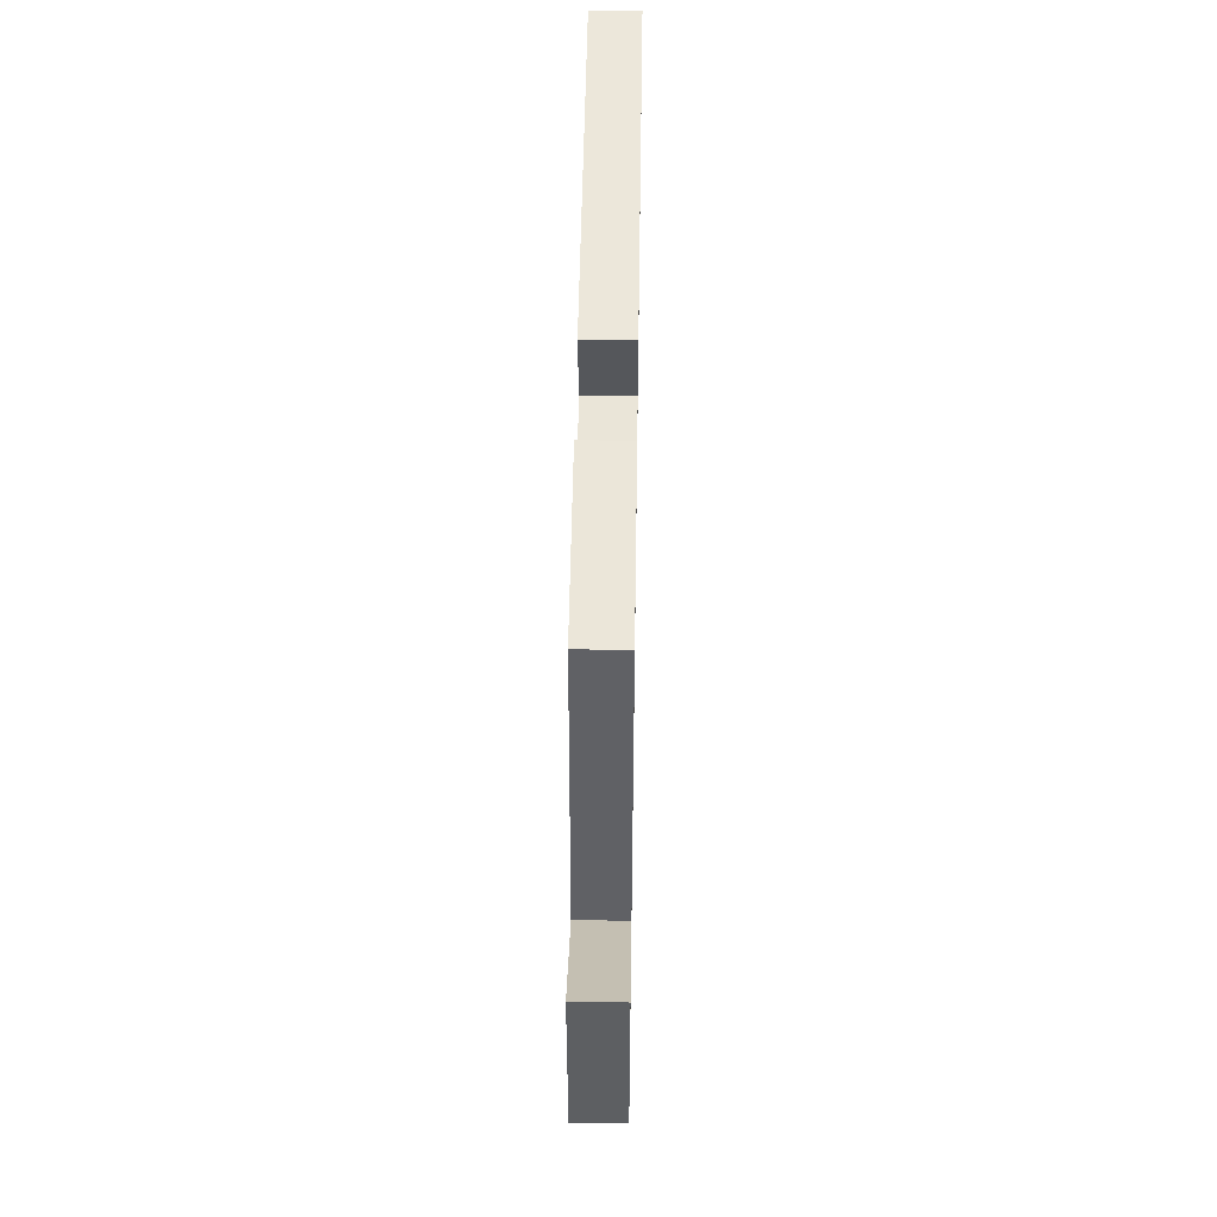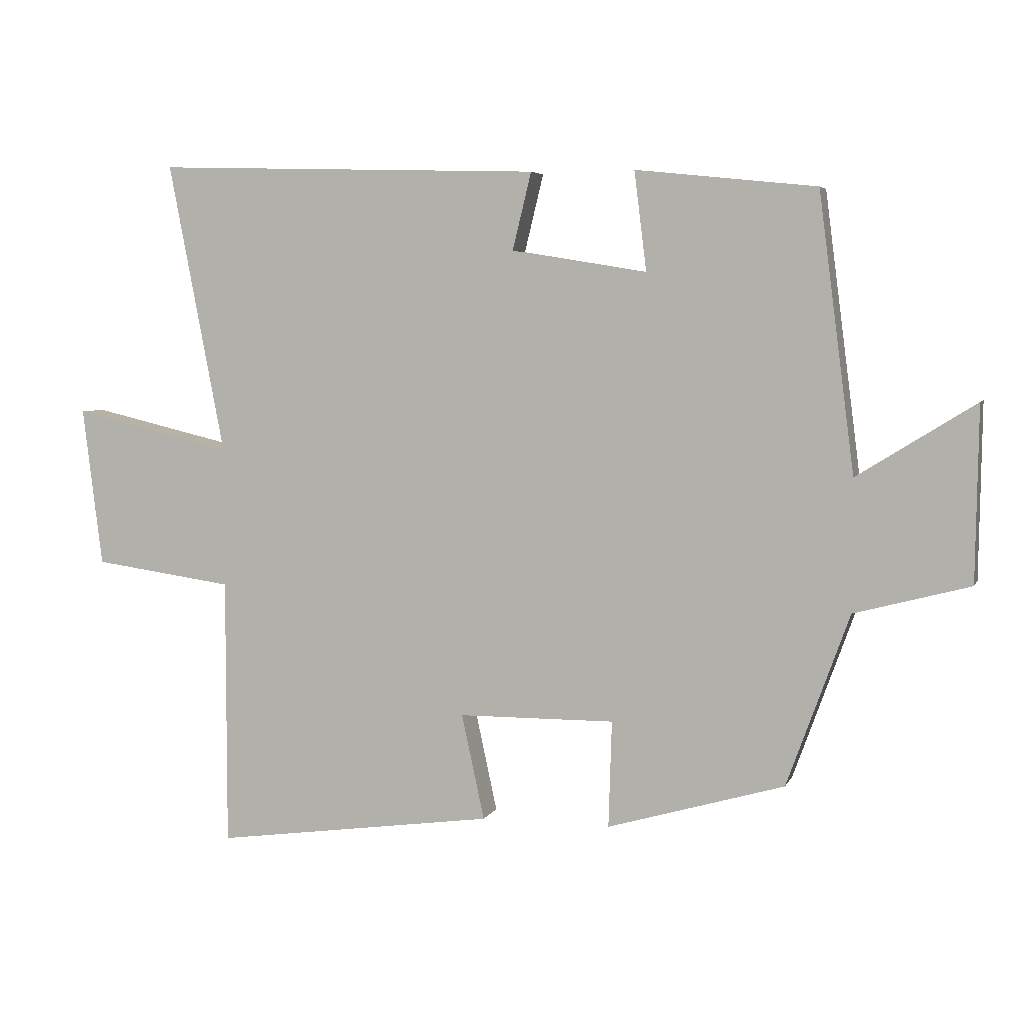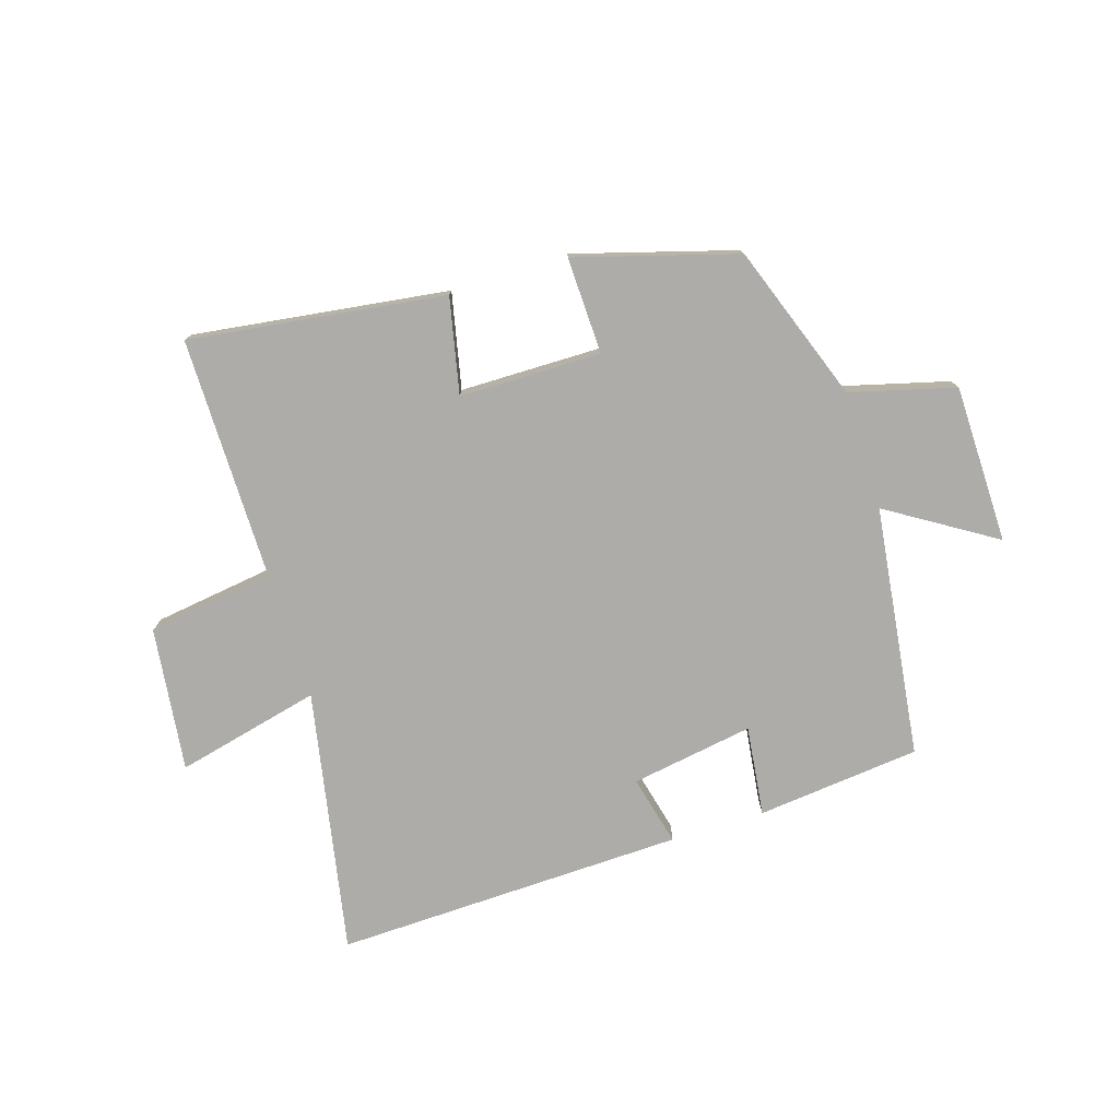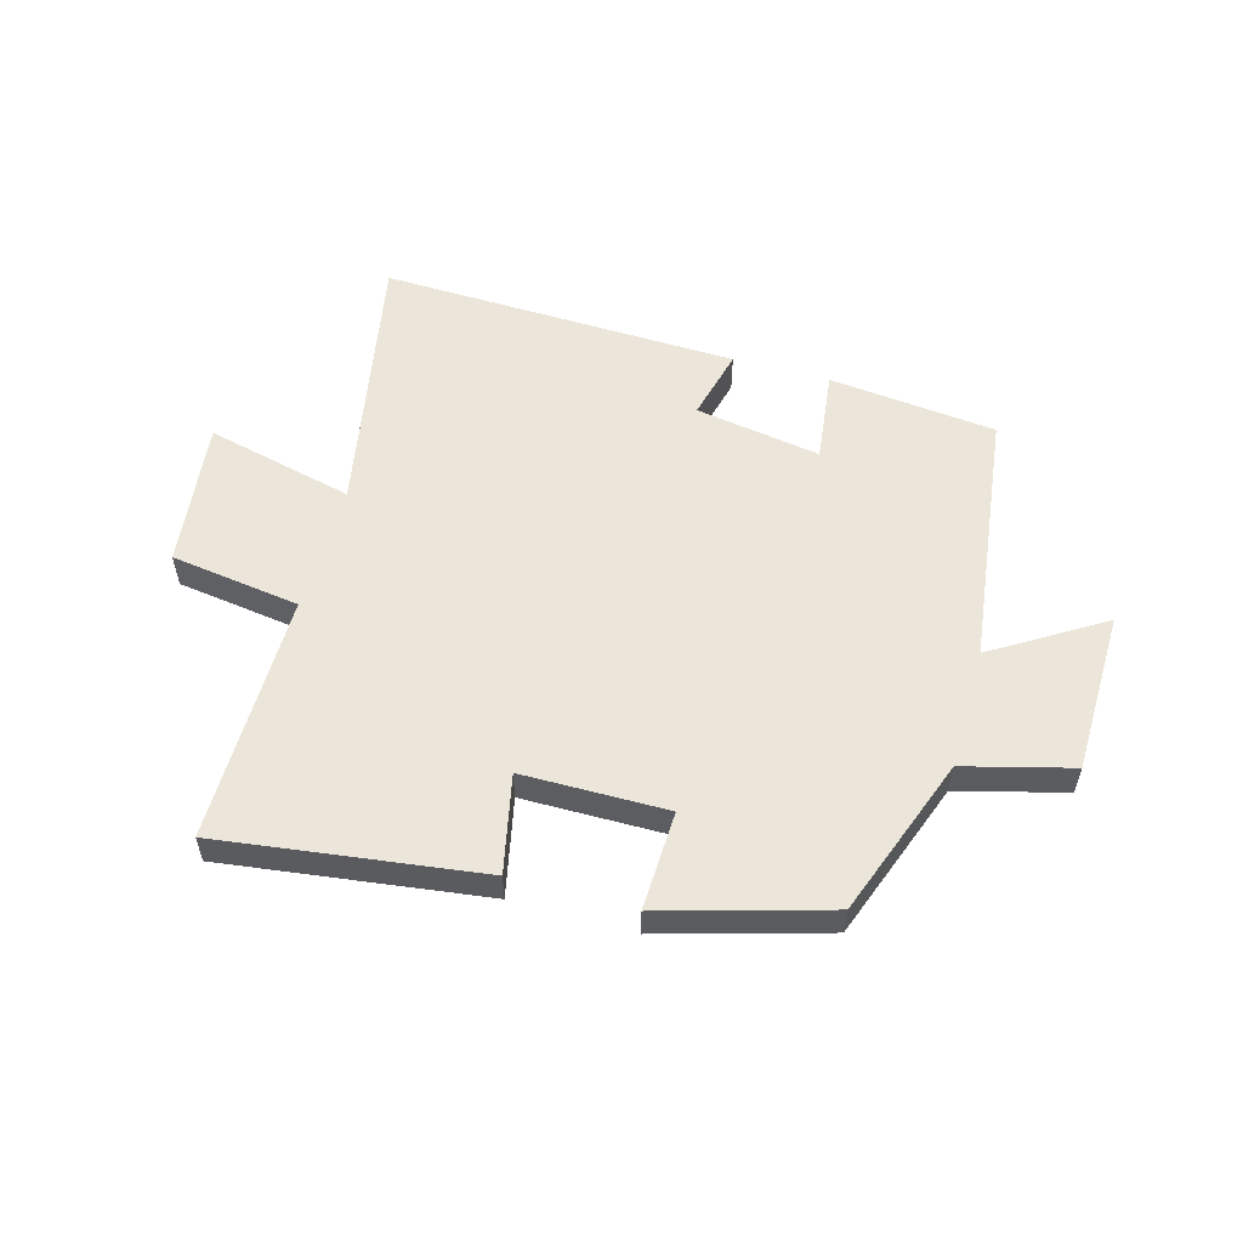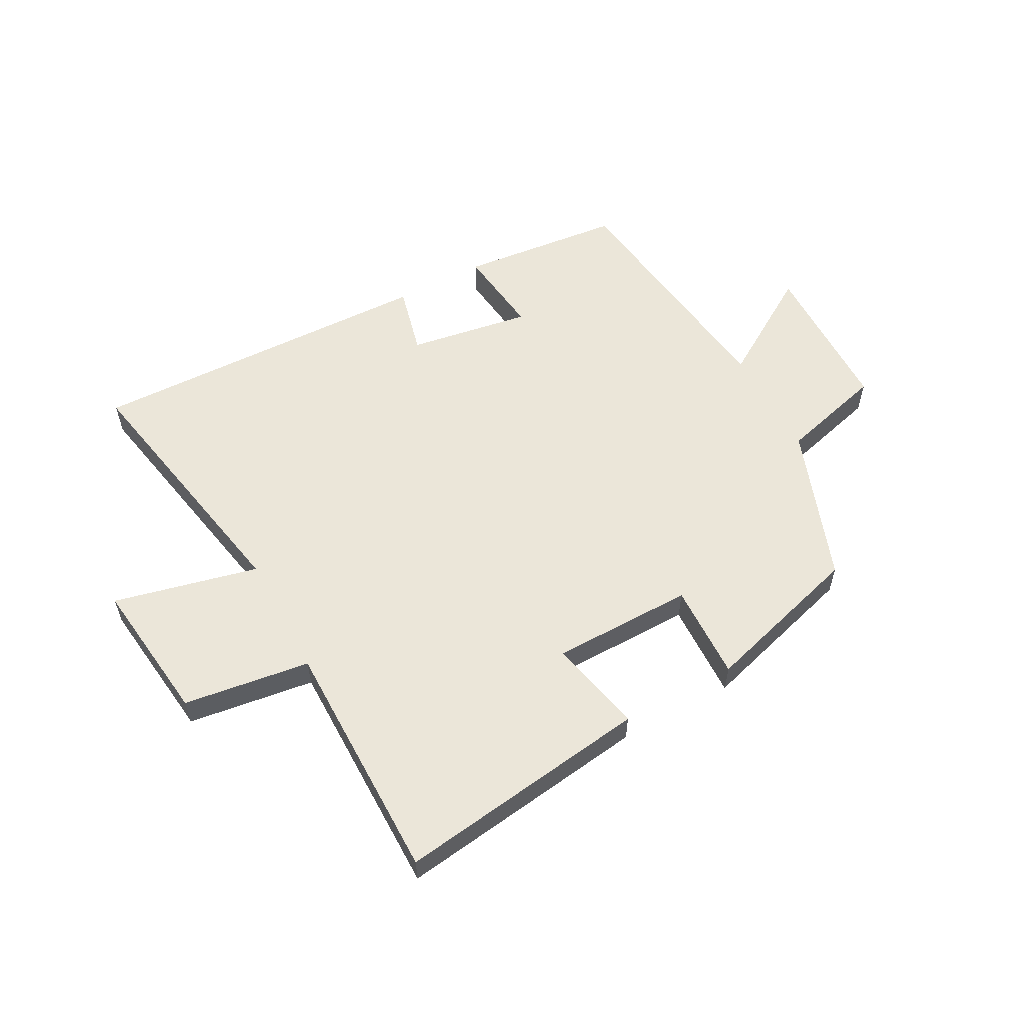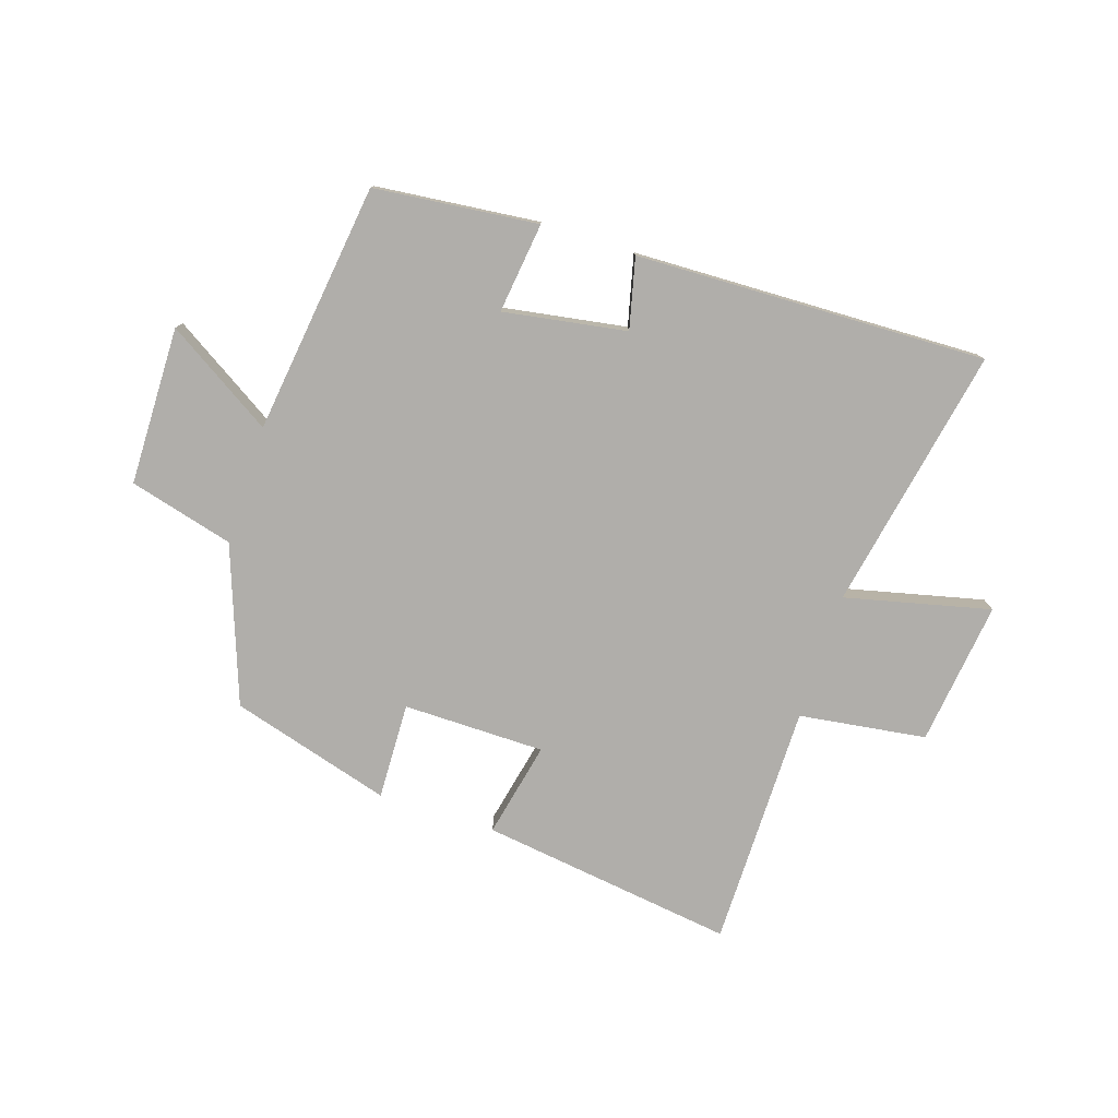
<metadata>
{"format":"obj","ext":"obj","renderer":"f3d","projection":"perspective","resolution":1024,"background":"white","views":[{"elev":49.5,"azim":-89.1,"up":"+Z"},{"elev":5.1,"azim":-164.1,"up":"+Z"},{"elev":-76.7,"azim":-162.6,"up":"+Y"},{"elev":55.6,"azim":-164.2,"up":"+Y"},{"elev":57.3,"azim":151.6,"up":"+Y"},{"elev":-77.7,"azim":-18.0,"up":"+Y"}]}
</metadata>
<code>
v 0.586 0.07 0.517
v 0.5 0.07 0.07
v 0.745 0.07 0.128
v 0.715 0.07 -0.116
v 0.5 0.07 -0.146
v 0.5 0.07 -0.559
v 0.068 0.07 -0.5
v 0.103 0.07 -0.338
v -0.137 0.07 -0.336
v -0.132 0.07 -0.5
v -0.404 0.07 -0.421
v -0.5 0.07 -0.156
v -0.677 0.07 -0.109
v -0.681 0.07 0.159
v -0.5 0.07 0.046
v -0.445 0.07 0.471
v -0.168 0.07 0.5
v -0.187 0.07 0.347
v 0.021 0.07 0.381
v -0.008 0.07 0.5
v 0.586 0 0.517
v 0.5 0 0.07
v 0.745 0 0.128
v 0.715 0 -0.116
v 0.5 0 -0.146
v 0.5 0 -0.559
v 0.068 0 -0.5
v 0.103 0 -0.338
v -0.137 0 -0.336
v -0.132 0 -0.5
v -0.404 0 -0.421
v -0.5 0 -0.156
v -0.677 0 -0.109
v -0.681 0 0.159
v -0.5 0 0.046
v -0.445 0 0.471
v -0.168 0 0.5
v -0.187 0 0.347
v 0.021 0 0.381
v -0.008 0 0.5
f 19 20 1 2
f 18 19 2
f 15 16 17 18
f 15 18 2
f 12 13 14 15
f 12 15 2
f 9 10 11 12
f 8 9 12 2
f 5 6 7 8
f 5 8 2 3
f 3 4 5
f 22 21 40 39
f 22 39 38
f 38 37 36 35
f 22 38 35
f 35 34 33 32
f 22 35 32
f 32 31 30 29
f 22 32 29 28
f 28 27 26 25
f 23 22 28 25
f 25 24 23
f 1 21 22 2
f 2 22 23 3
f 3 23 24 4
f 4 24 25 5
f 5 25 26 6
f 6 26 27 7
f 7 27 28 8
f 8 28 29 9
f 9 29 30 10
f 10 30 31 11
f 11 31 32 12
f 12 32 33 13
f 13 33 34 14
f 14 34 35 15
f 15 35 36 16
f 16 36 37 17
f 17 37 38 18
f 18 38 39 19
f 19 39 40 20
f 20 40 21 1

</code>
